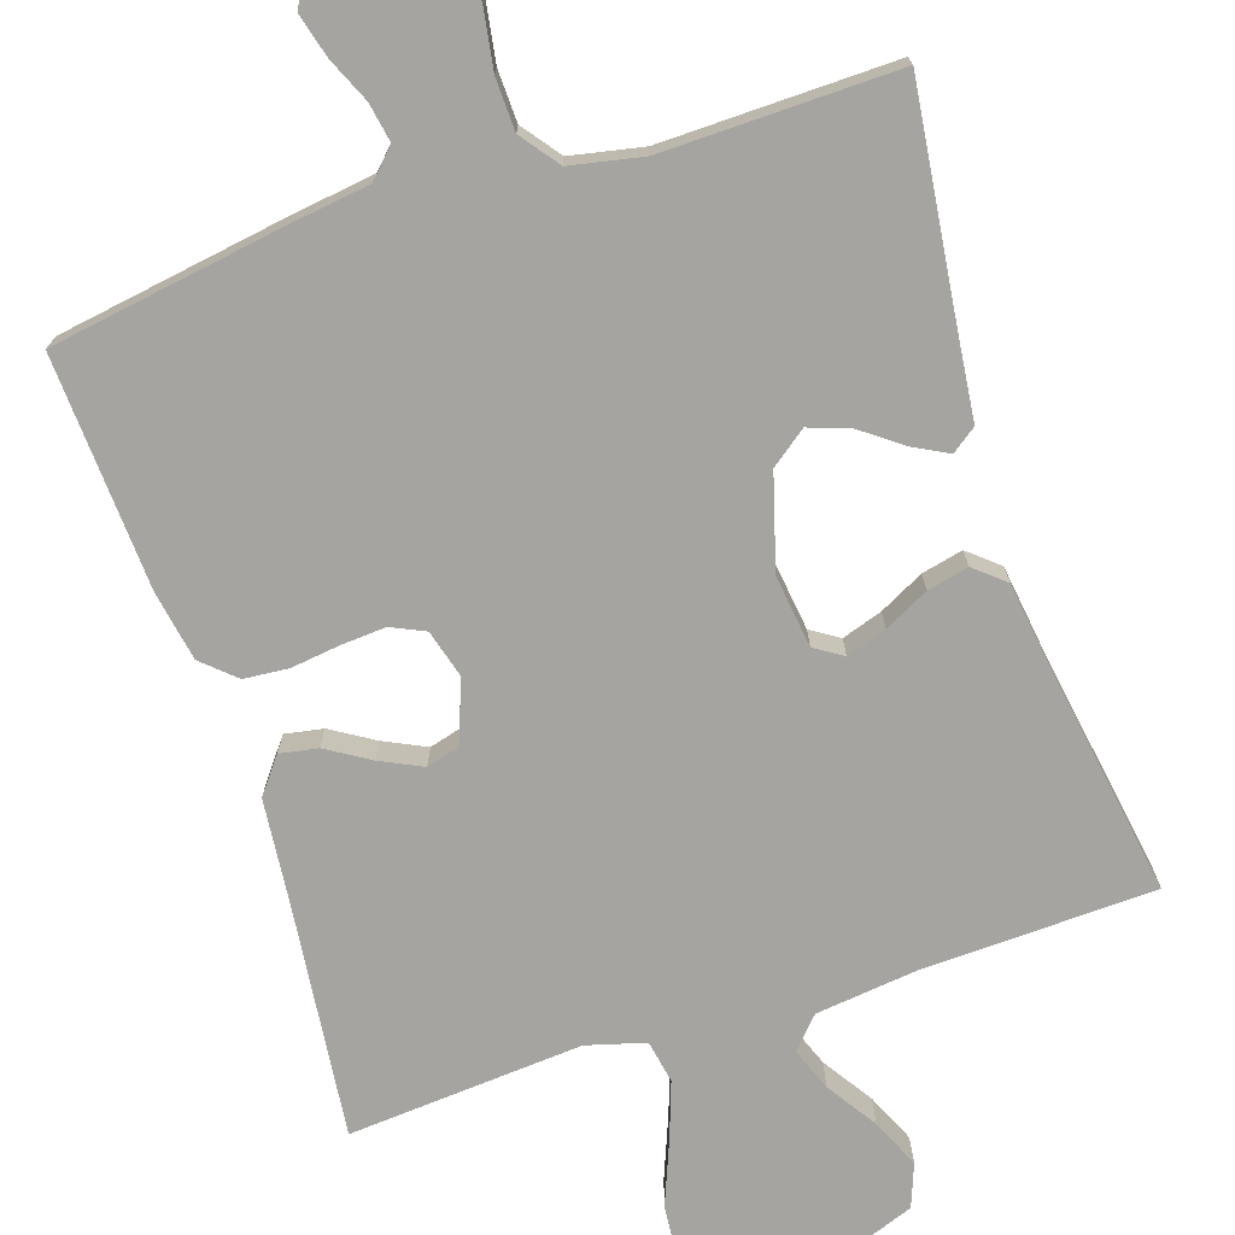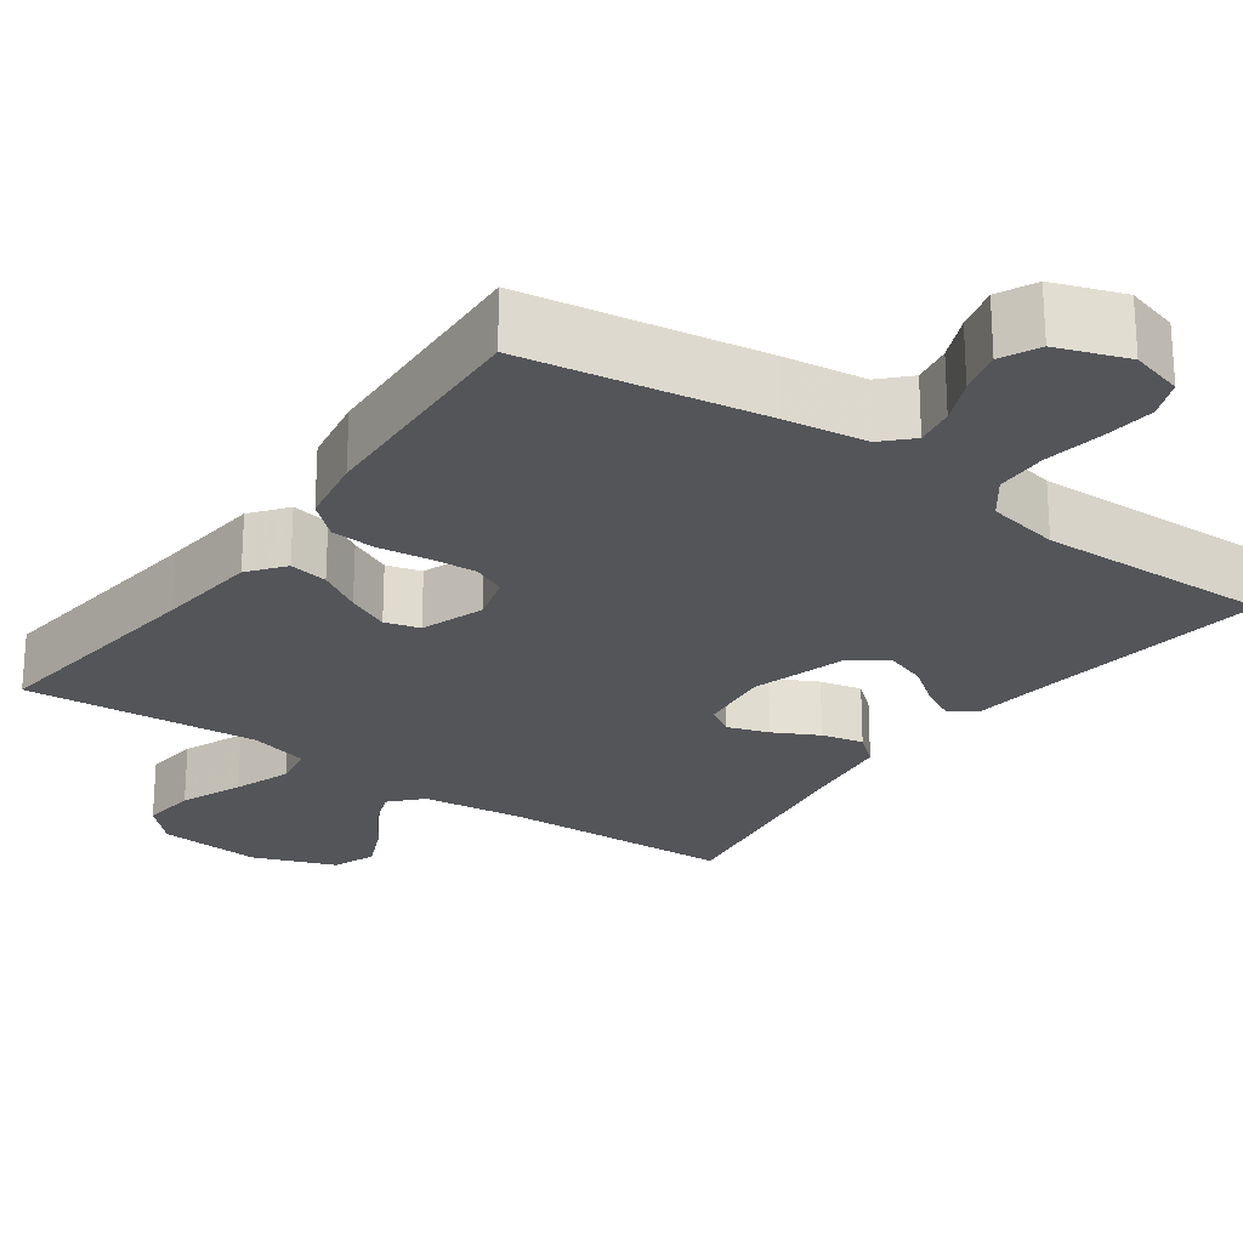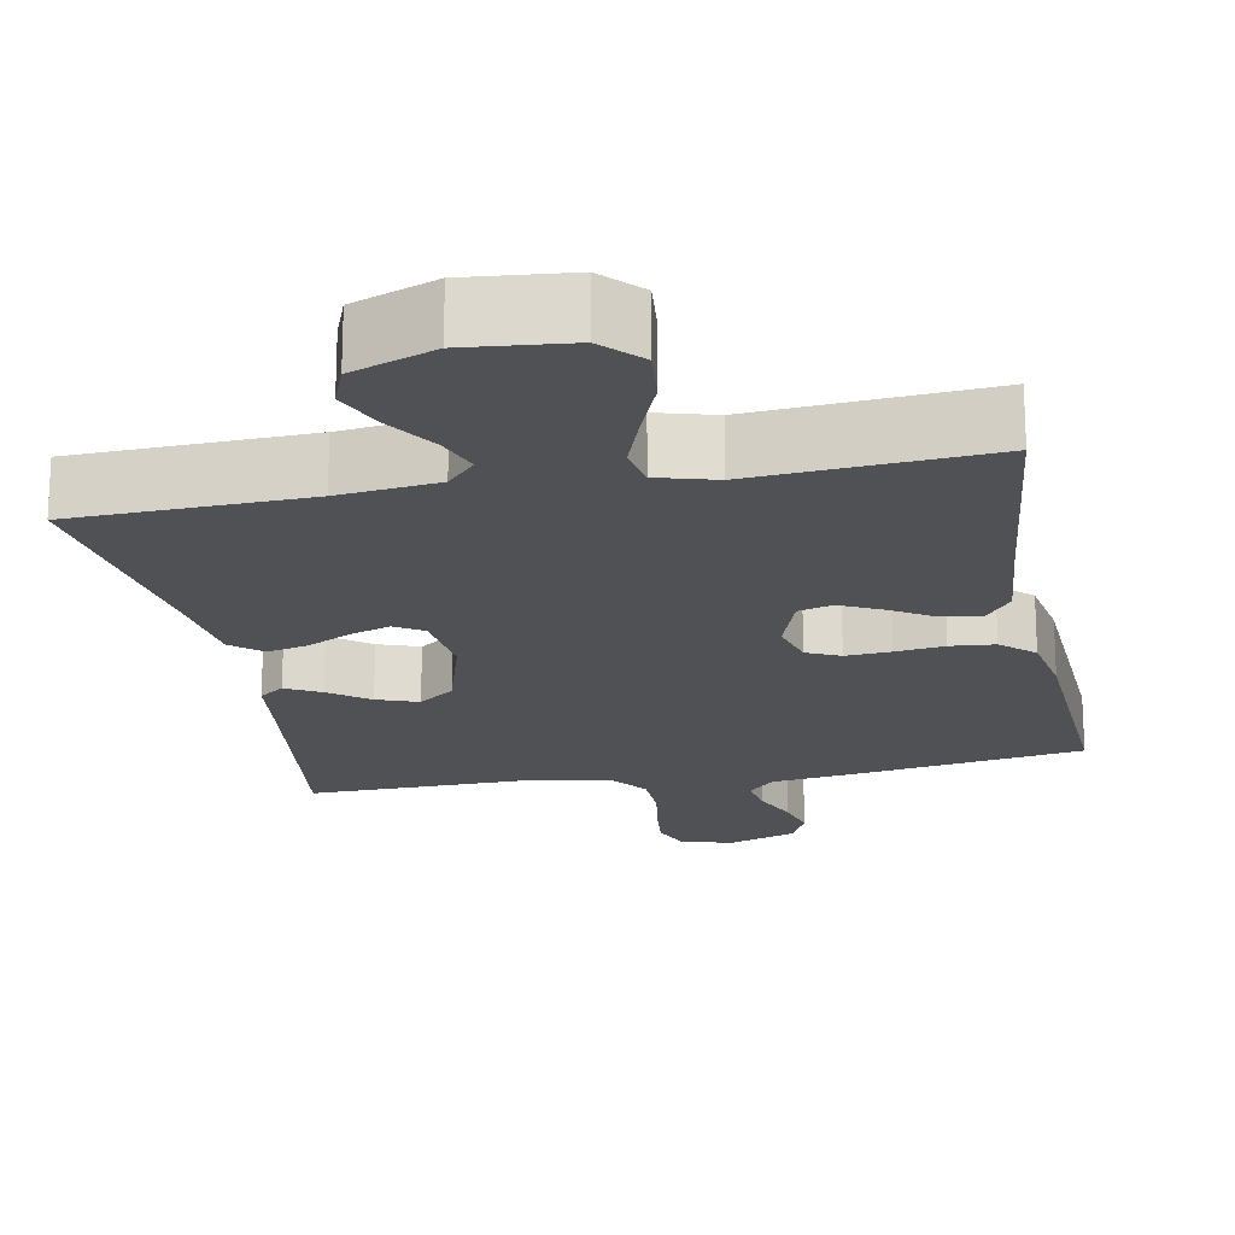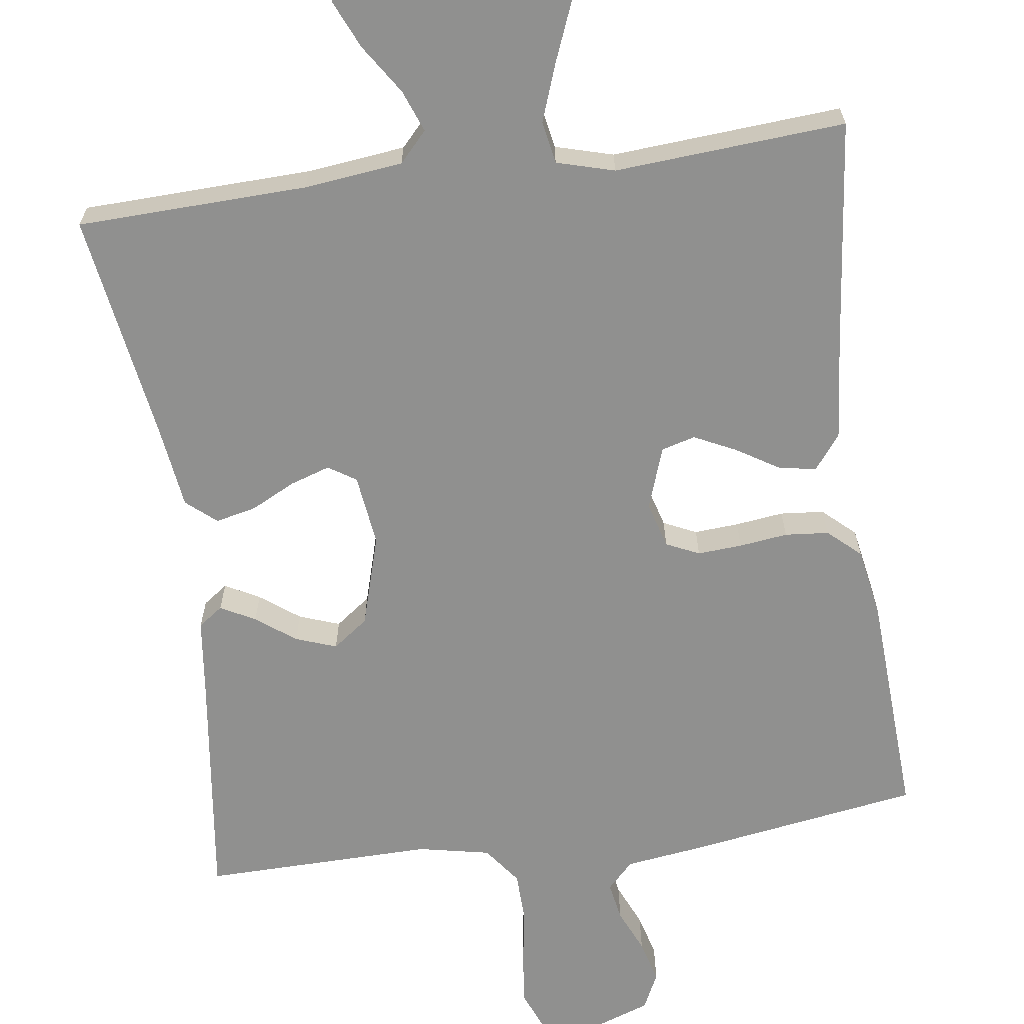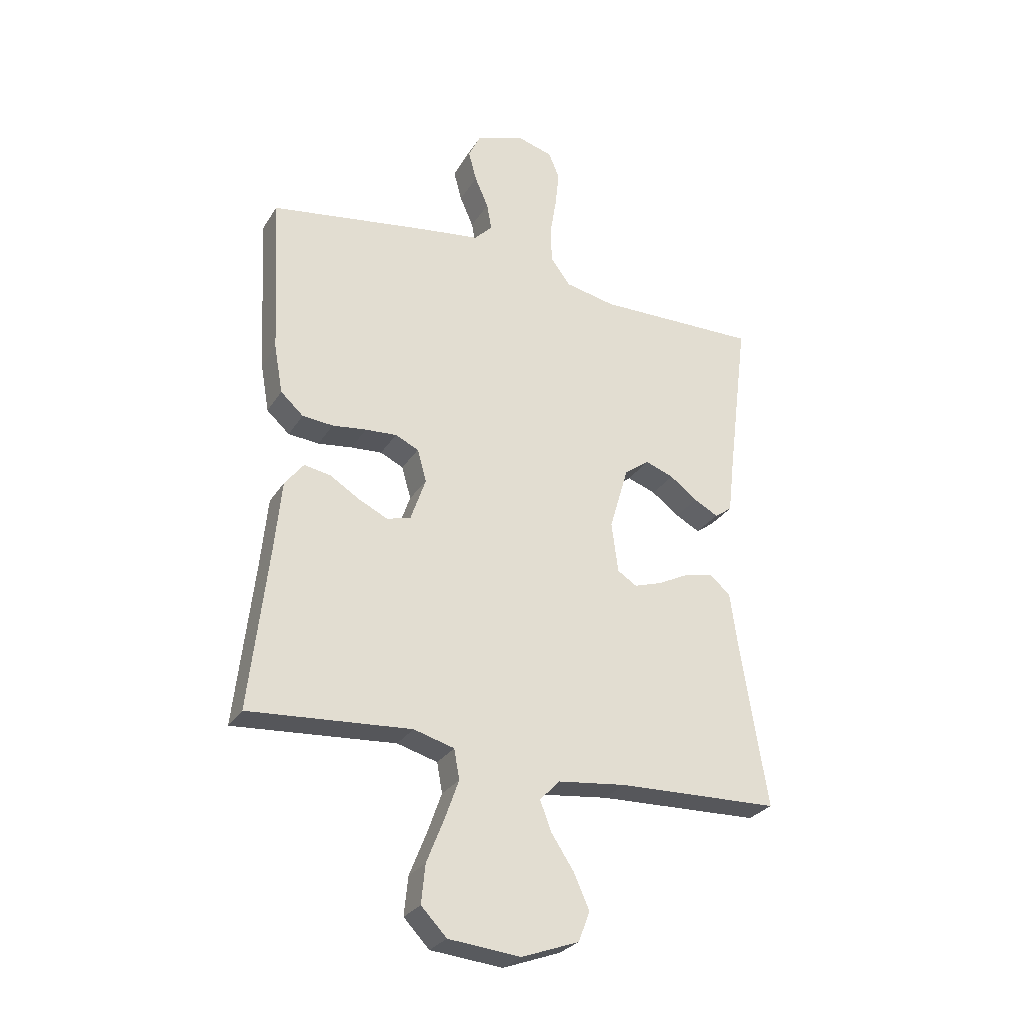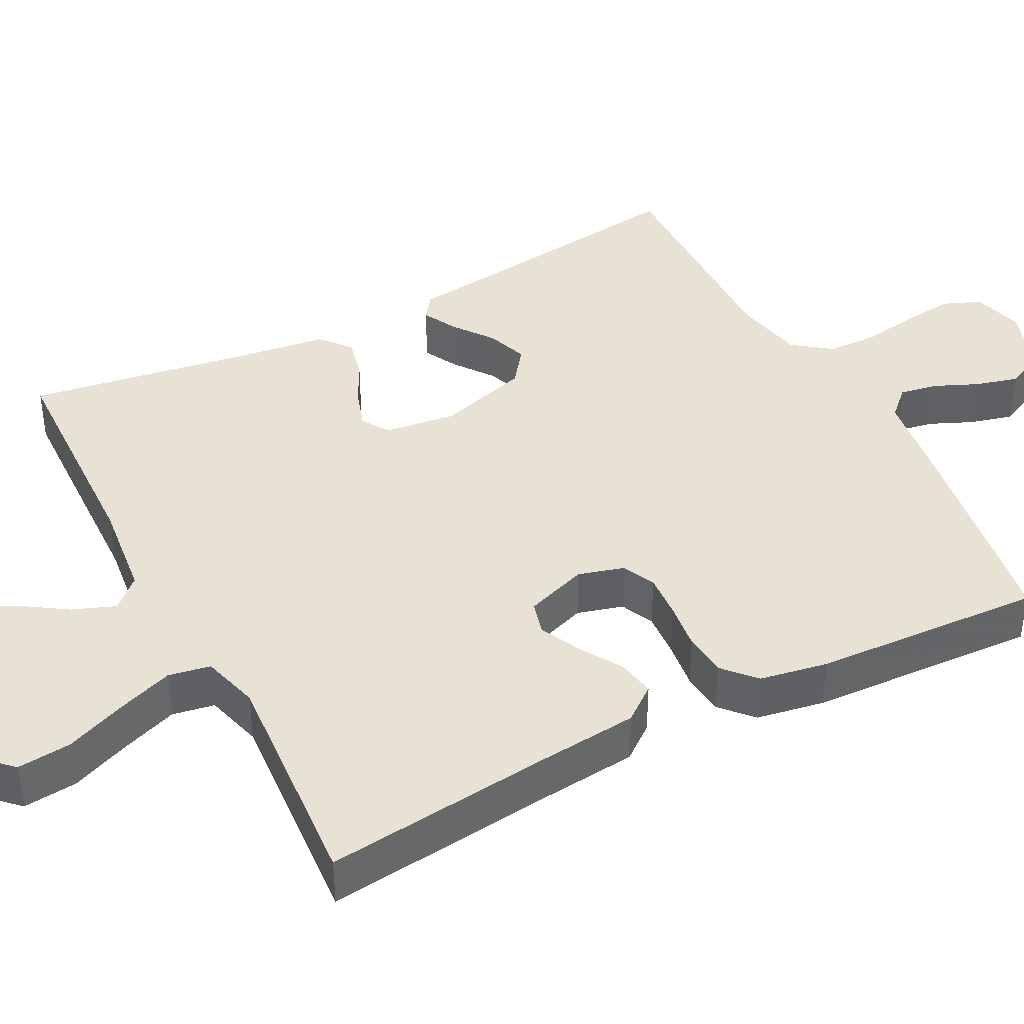
<metadata>
{"format":"obj","ext":"obj","renderer":"f3d","projection":"perspective","resolution":1024,"background":"white","views":[{"elev":-73.2,"azim":18.2,"up":"+Y"},{"elev":-24.1,"azim":-35.5,"up":"+Y"},{"elev":-19.6,"azim":-169.2,"up":"+Y"},{"elev":-65.6,"azim":-172.2,"up":"+Y"},{"elev":-28.4,"azim":-26.0,"up":"+Z"},{"elev":40.9,"azim":-117.5,"up":"+Y"}]}
</metadata>
<code>
v -0.5 0.07 -0.5
v -0.466 0.07 -0.2
v -0.453 0.07 -0.069
v -0.418 0.07 -0.024
v -0.369 0.07 -0.033
v -0.314 0.07 -0.067
v -0.26 0.07 -0.093
v -0.216 0.07 -0.081
v -0.188 0.07 0
v -0.205 0.07 0.06
v -0.248 0.07 0.08
v -0.306 0.07 0.076
v -0.369 0.07 0.068
v -0.426 0.07 0.073
v -0.468 0.07 0.111
v -0.484 0.07 0.2
v -0.5 0.07 0.5
v -0.2 0.07 0.547
v -0.096 0.07 0.561
v -0.062 0.07 0.596
v -0.071 0.07 0.646
v -0.096 0.07 0.703
v -0.111 0.07 0.759
v -0.088 0.07 0.807
v 0 0.07 0.838
v 0.067 0.07 0.819
v 0.087 0.07 0.77
v 0.08 0.07 0.703
v 0.068 0.07 0.63
v 0.07 0.07 0.563
v 0.107 0.07 0.514
v 0.2 0.07 0.495
v 0.5 0.07 0.5
v 0.462 0.07 0.2
v 0.45 0.07 0.096
v 0.418 0.07 0.073
v 0.373 0.07 0.097
v 0.322 0.07 0.135
v 0.269 0.07 0.154
v 0.223 0.07 0.12
v 0.188 0.07 0
v 0.2 0.07 -0.093
v 0.236 0.07 -0.116
v 0.288 0.07 -0.099
v 0.345 0.07 -0.07
v 0.398 0.07 -0.058
v 0.437 0.07 -0.091
v 0.452 0.07 -0.2
v 0.5 0.07 -0.5
v 0.2 0.07 -0.51
v 0.072 0.07 -0.525
v 0.036 0.07 -0.564
v 0.057 0.07 -0.619
v 0.099 0.07 -0.683
v 0.127 0.07 -0.746
v 0.106 0.07 -0.801
v 0 0.07 -0.84
v -0.133 0.07 -0.827
v -0.18 0.07 -0.778
v -0.173 0.07 -0.707
v -0.141 0.07 -0.627
v -0.115 0.07 -0.554
v -0.125 0.07 -0.499
v -0.2 0.07 -0.478
v -0.5 0 -0.5
v -0.466 0 -0.2
v -0.453 0 -0.069
v -0.418 0 -0.024
v -0.369 0 -0.033
v -0.314 0 -0.067
v -0.26 0 -0.093
v -0.216 0 -0.081
v -0.188 0 0
v -0.205 0 0.06
v -0.248 0 0.08
v -0.306 0 0.076
v -0.369 0 0.068
v -0.426 0 0.073
v -0.468 0 0.111
v -0.484 0 0.2
v -0.5 0 0.5
v -0.2 0 0.547
v -0.096 0 0.561
v -0.062 0 0.596
v -0.071 0 0.646
v -0.096 0 0.703
v -0.111 0 0.759
v -0.088 0 0.807
v 0 0 0.838
v 0.067 0 0.819
v 0.087 0 0.77
v 0.08 0 0.703
v 0.068 0 0.63
v 0.07 0 0.563
v 0.107 0 0.514
v 0.2 0 0.495
v 0.5 0 0.5
v 0.462 0 0.2
v 0.45 0 0.096
v 0.418 0 0.073
v 0.373 0 0.097
v 0.322 0 0.135
v 0.269 0 0.154
v 0.223 0 0.12
v 0.188 0 0
v 0.2 0 -0.093
v 0.236 0 -0.116
v 0.288 0 -0.099
v 0.345 0 -0.07
v 0.398 0 -0.058
v 0.437 0 -0.091
v 0.452 0 -0.2
v 0.5 0 -0.5
v 0.2 0 -0.51
v 0.072 0 -0.525
v 0.036 0 -0.564
v 0.057 0 -0.619
v 0.099 0 -0.683
v 0.127 0 -0.746
v 0.106 0 -0.801
v 0 0 -0.84
v -0.133 0 -0.827
v -0.18 0 -0.778
v -0.173 0 -0.707
v -0.141 0 -0.627
v -0.115 0 -0.554
v -0.125 0 -0.499
v -0.2 0 -0.478
f 59 60 61
f 58 59 61
f 57 58 61
f 56 57 61
f 55 56 61
f 54 55 61
f 53 54 61
f 52 53 61 62
f 51 52 62 63
f 48 49 50
f 51 63 64
f 50 51 64
f 48 50 64
f 47 48 64
f 46 47 64
f 45 46 64
f 44 45 64
f 36 37 38
f 35 36 38
f 34 35 38
f 34 38 39
f 33 34 39
f 32 33 39
f 31 32 39 40
f 27 28 29
f 26 27 29
f 25 26 29
f 24 25 29
f 23 24 29
f 22 23 29
f 21 22 29
f 20 21 29 30
f 31 40 41
f 30 31 41
f 20 30 41
f 19 20 41
f 17 18 19
f 16 17 19
f 15 16 19
f 14 15 19
f 13 14 19
f 12 13 19
f 4 5 6
f 3 4 6
f 2 3 6
f 2 6 7
f 1 2 7 8
f 43 44 64 1
f 42 43 1 8
f 41 42 8 9
f 19 41 9 10
f 11 12 19
f 10 11 19
f 125 124 123
f 125 123 122
f 125 122 121
f 125 121 120
f 125 120 119
f 125 119 118
f 125 118 117
f 126 125 117 116
f 127 126 116 115
f 114 113 112
f 128 127 115
f 128 115 114
f 128 114 112
f 128 112 111
f 128 111 110
f 128 110 109
f 128 109 108
f 102 101 100
f 102 100 99
f 102 99 98
f 103 102 98
f 103 98 97
f 103 97 96
f 104 103 96 95
f 93 92 91
f 93 91 90
f 93 90 89
f 93 89 88
f 93 88 87
f 93 87 86
f 93 86 85
f 94 93 85 84
f 105 104 95
f 105 95 94
f 105 94 84
f 105 84 83
f 83 82 81
f 83 81 80
f 83 80 79
f 83 79 78
f 83 78 77
f 83 77 76
f 70 69 68
f 70 68 67
f 70 67 66
f 71 70 66
f 72 71 66 65
f 65 128 108 107
f 72 65 107 106
f 73 72 106 105
f 74 73 105 83
f 83 76 75
f 83 75 74
f 1 65 66 2
f 2 66 67 3
f 3 67 68 4
f 4 68 69 5
f 5 69 70 6
f 6 70 71 7
f 7 71 72 8
f 8 72 73 9
f 9 73 74 10
f 10 74 75 11
f 11 75 76 12
f 12 76 77 13
f 13 77 78 14
f 14 78 79 15
f 15 79 80 16
f 16 80 81 17
f 17 81 82 18
f 18 82 83 19
f 19 83 84 20
f 20 84 85 21
f 21 85 86 22
f 22 86 87 23
f 23 87 88 24
f 24 88 89 25
f 25 89 90 26
f 26 90 91 27
f 27 91 92 28
f 28 92 93 29
f 29 93 94 30
f 30 94 95 31
f 31 95 96 32
f 32 96 97 33
f 33 97 98 34
f 34 98 99 35
f 35 99 100 36
f 36 100 101 37
f 37 101 102 38
f 38 102 103 39
f 39 103 104 40
f 40 104 105 41
f 41 105 106 42
f 42 106 107 43
f 43 107 108 44
f 44 108 109 45
f 45 109 110 46
f 46 110 111 47
f 47 111 112 48
f 48 112 113 49
f 49 113 114 50
f 50 114 115 51
f 51 115 116 52
f 52 116 117 53
f 53 117 118 54
f 54 118 119 55
f 55 119 120 56
f 56 120 121 57
f 57 121 122 58
f 58 122 123 59
f 59 123 124 60
f 60 124 125 61
f 61 125 126 62
f 62 126 127 63
f 63 127 128 64
f 64 128 65 1

</code>
